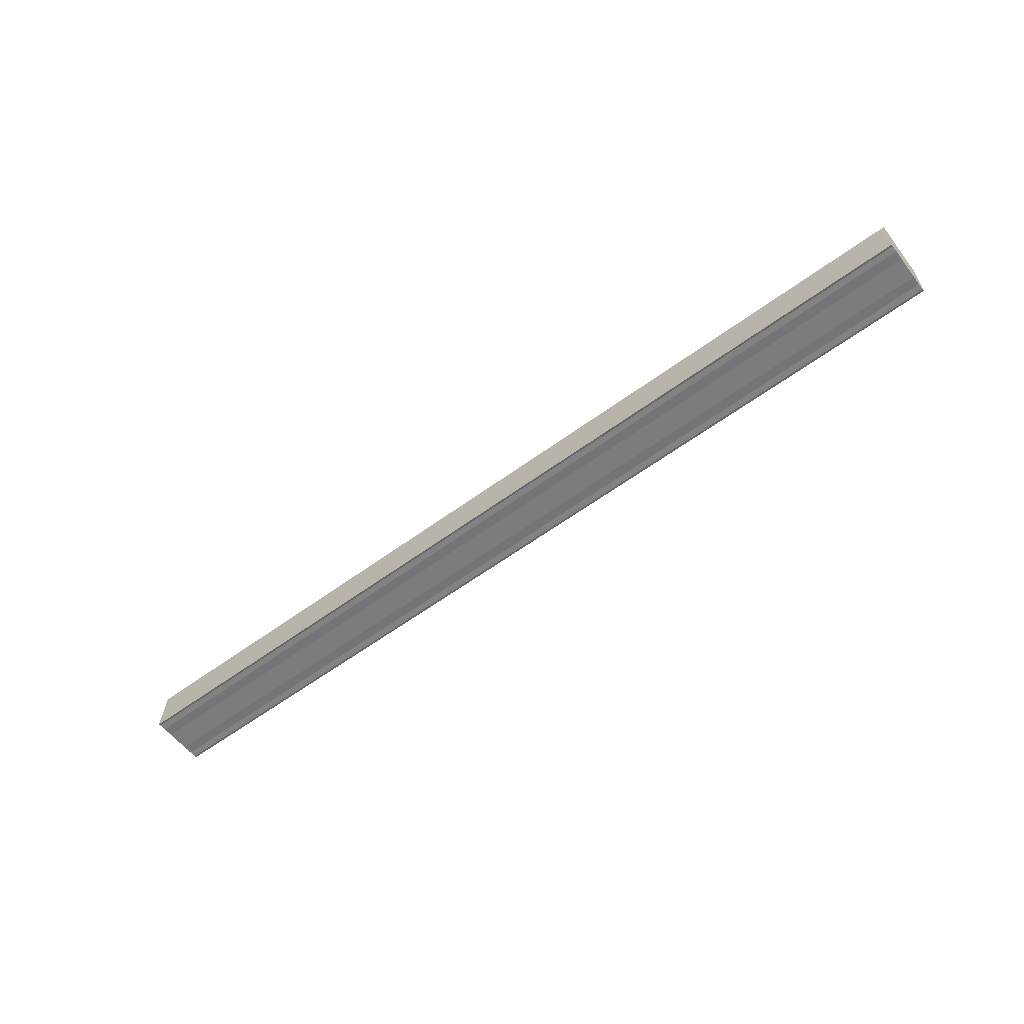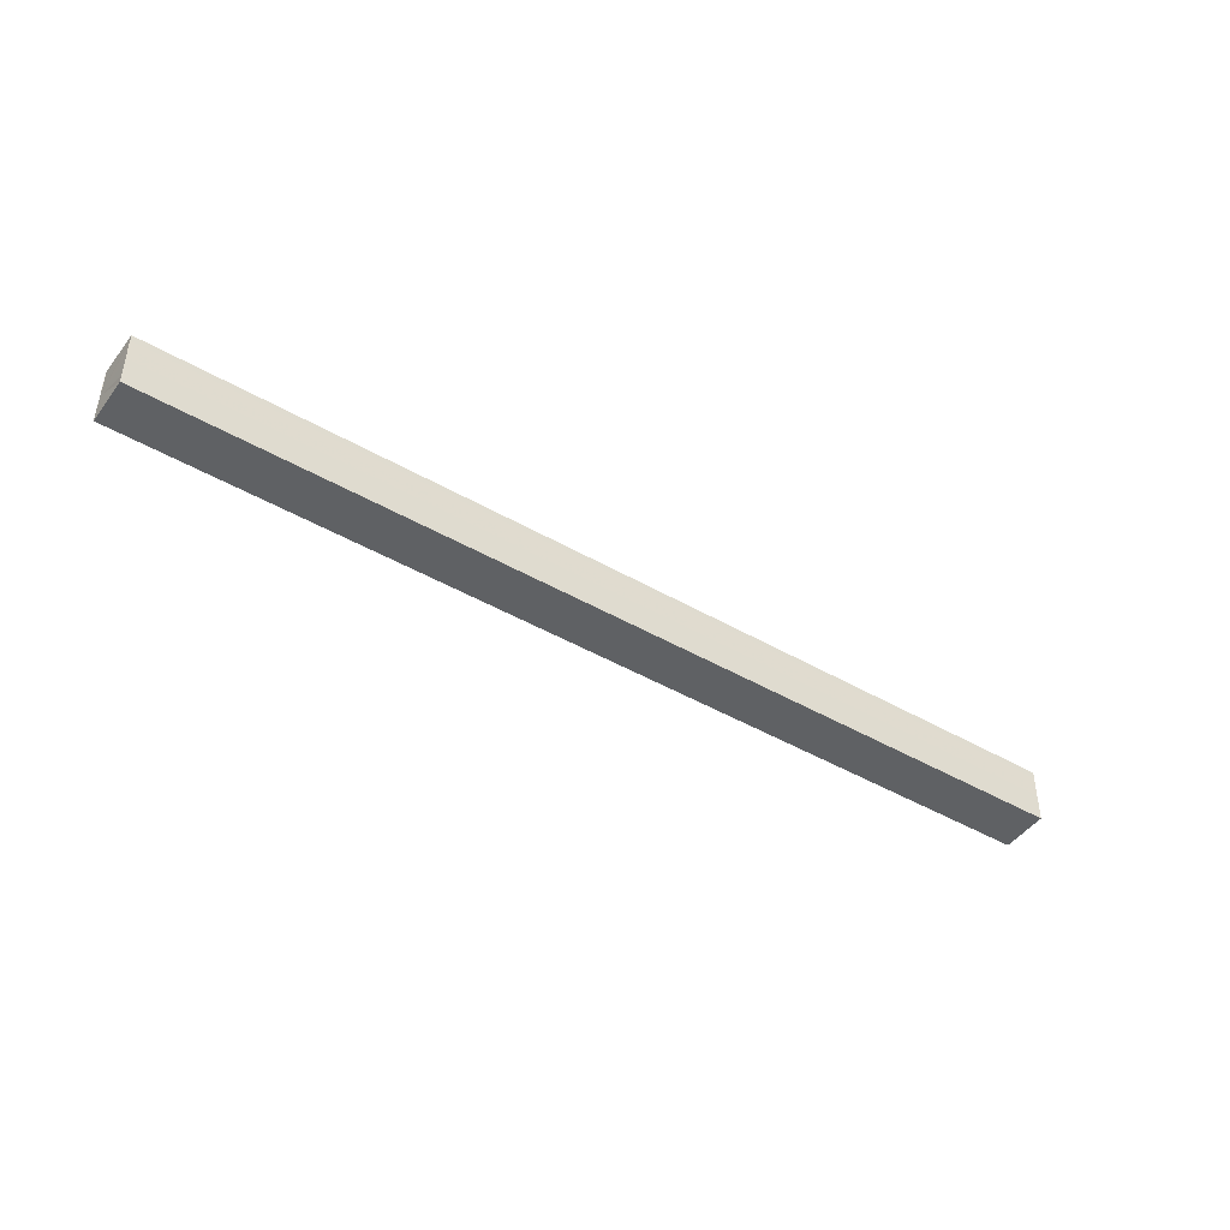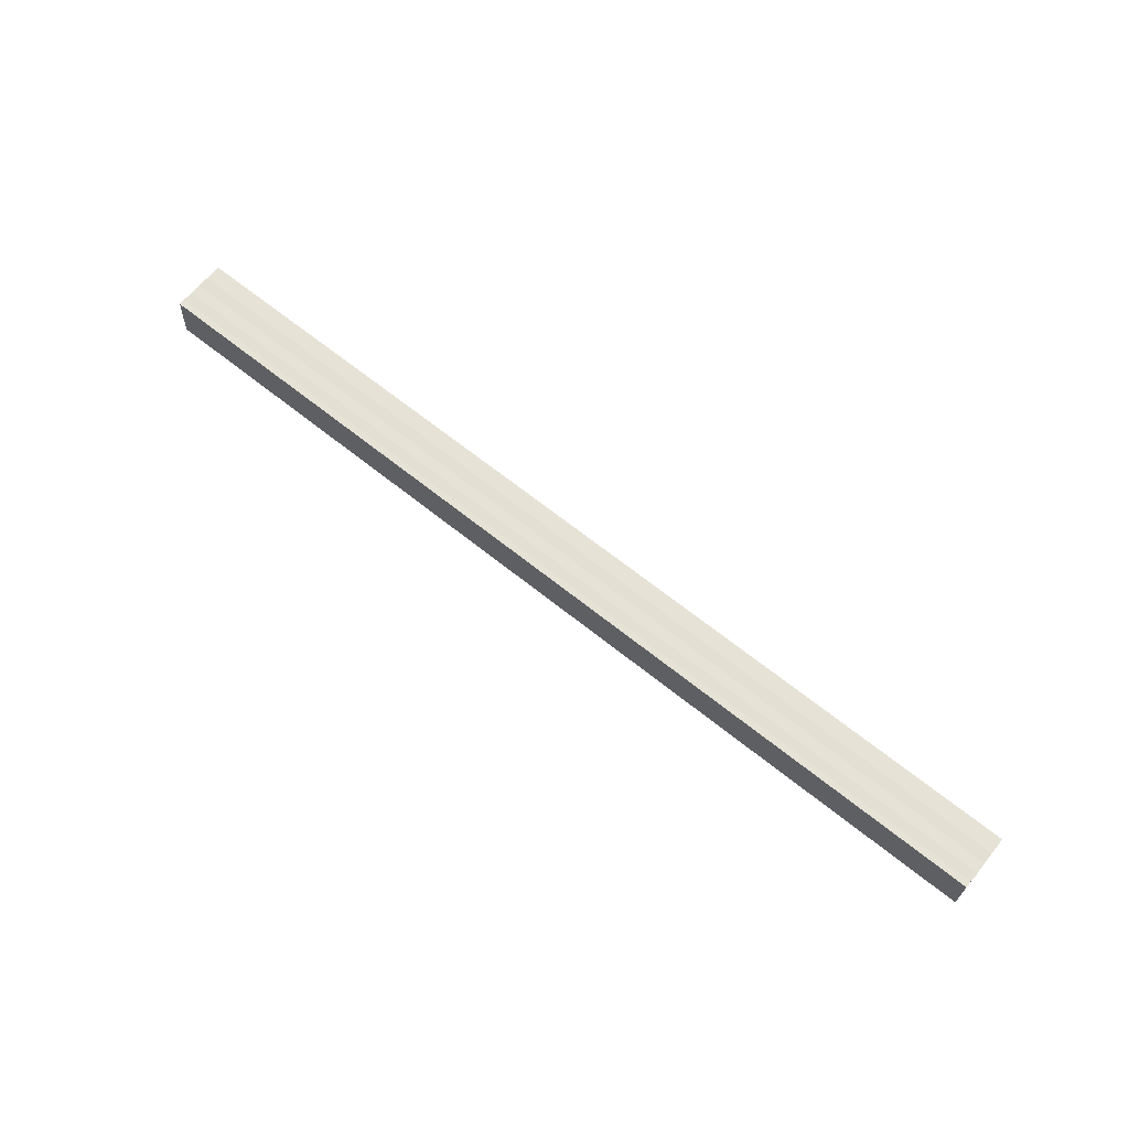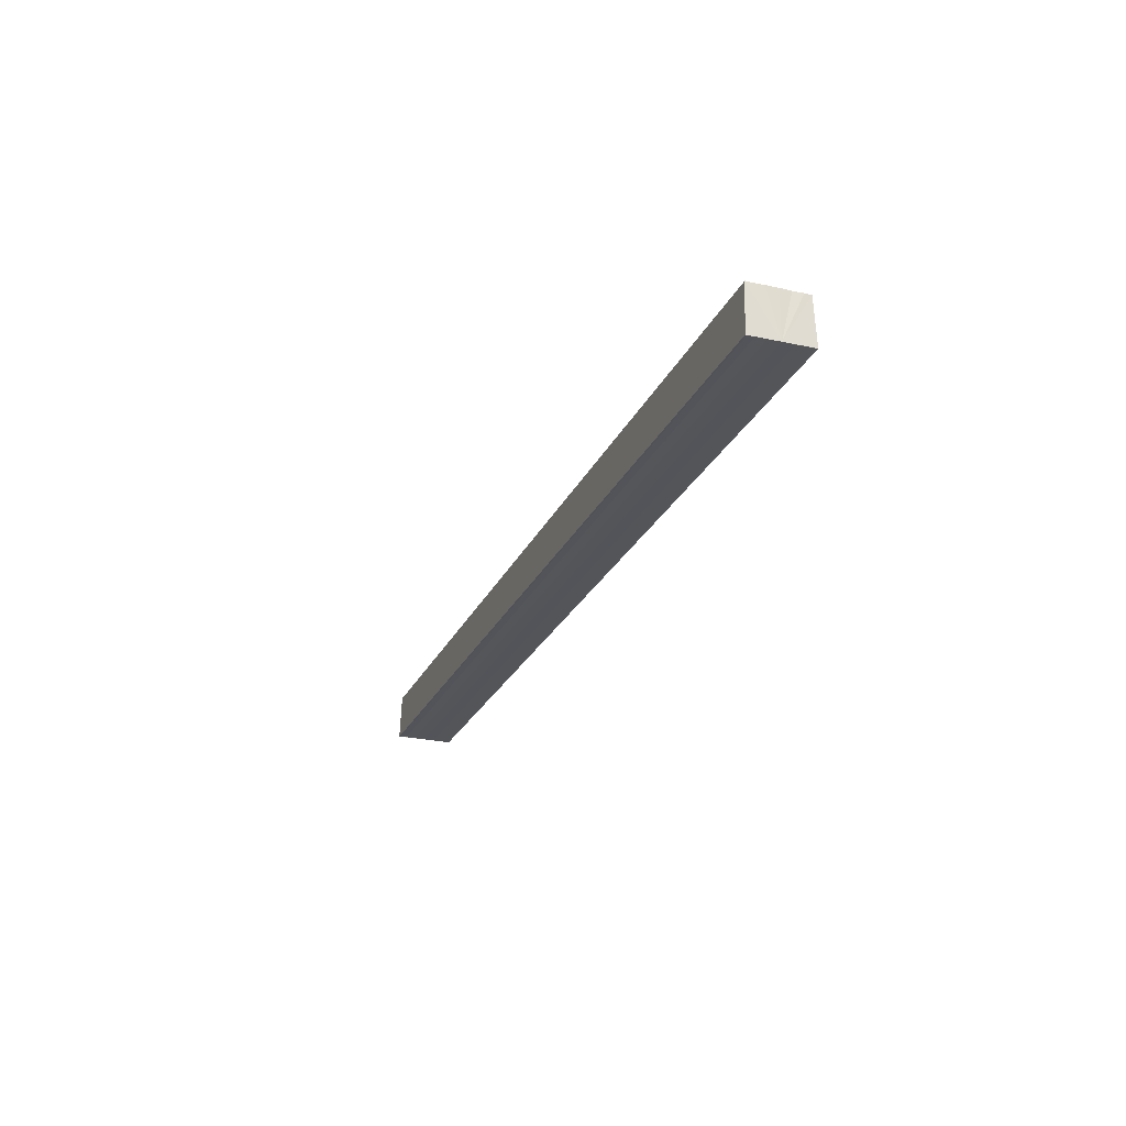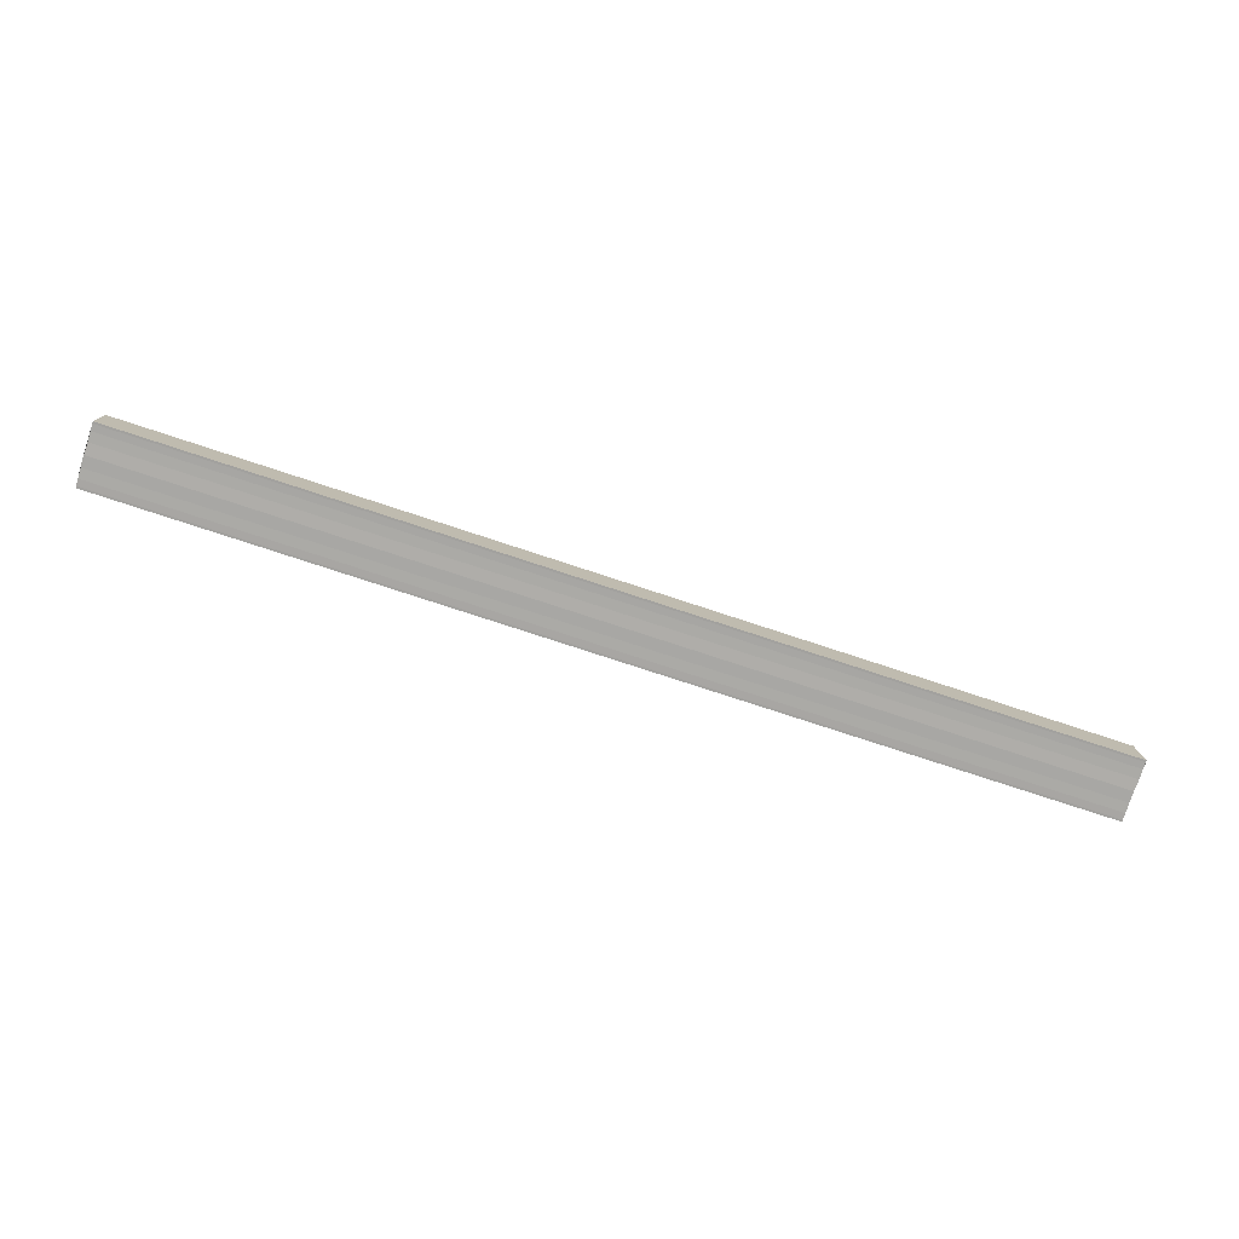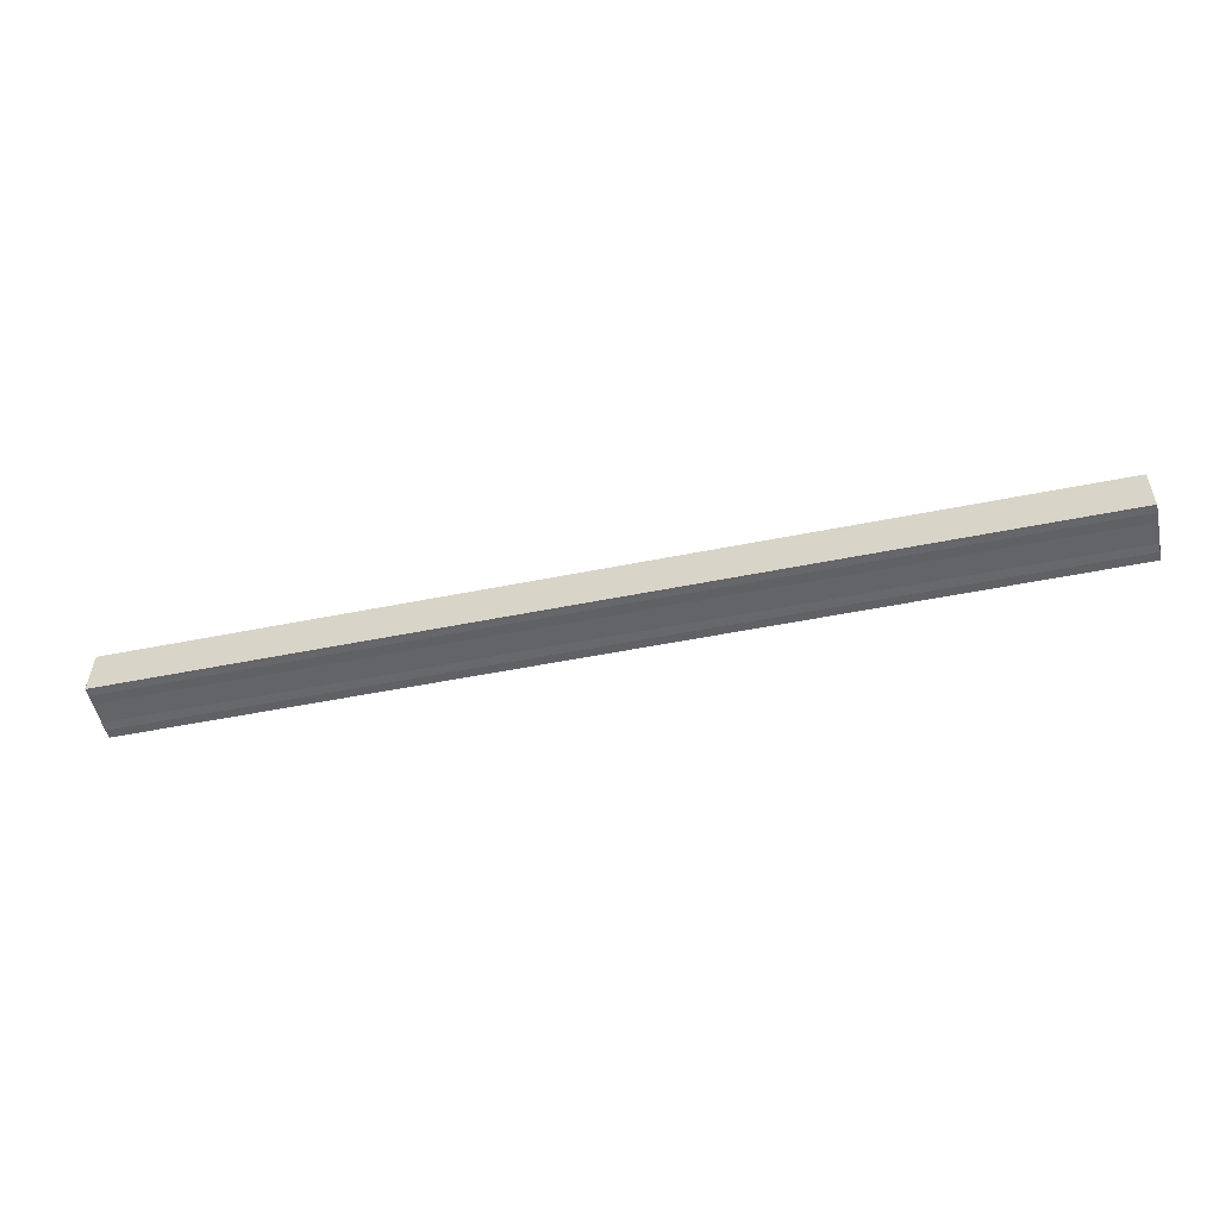
<metadata>
{"format":"obj","ext":"obj","renderer":"f3d","projection":"perspective","resolution":1024,"background":"white","views":[{"elev":-58.3,"azim":-142.6,"up":"+Y"},{"elev":-43.6,"azim":145.4,"up":"+Z"},{"elev":65.1,"azim":-140.9,"up":"+Y"},{"elev":-24.4,"azim":-109.9,"up":"+Y"},{"elev":-75.6,"azim":-18.3,"up":"+Y"},{"elev":-51.3,"azim":-167.6,"up":"+Y"}]}
</metadata>
<code>
o 17559
v 2176 1875 10.57
v 2176 1875 10.57
v 2175 1875 10.57
v 2175 1875 10.57
v 2175 1875 10.57
v 2176 1875 10.57
v 2175 1875 10.57
v 2176 1875 10.58
v 2175 1875 10.58
v 2176 1875 10.58
v 2175 1875 10.58
v 2175 1875 10.57
v 2175 1875 10.57
v 2175 1875 10.57
v 2175 1875 10.58
v 2175 1875 10.58
v 2175 1875 10.58
v 2175 1875 10.58
v 2175 1875 10.58
v 2175 1875 10.59
v 2175 1875 10.58
v 2176 1875 10.59
v 2176 1875 10.58
v 2176 1875 10.59
v 2175 1875 10.58
v 2176 1875 10.58
v 2175 1875 10.58
v 2176 1875 10.58
v 2176 1875 10.58
v 2175 1875 10.59
v 2175 1875 10.58
v 2176 1875 10.59
v 2176 1875 10.58
v 2176 1875 10.58
v 2176 1875 10.58
v 2176 1875 10.58
v 2176 1875 10.58
v 2176 1875 10.57
v 2176 1875 10.57
v 2176 1875 10.57
v 2175 1875 10.57
v 2175 1875 10.57
v 2176 1875 10.57
v 2176 1875 10.57
v 2175 1875 10.57
v 2175 1875 10.57
v 2175 1875 10.58
v 2176 1875 10.57
v 2175 1875 10.58
v 2176 1875 10.58
v 2175 1875 10.58
v 2176 1875 10.58
v 2175 1875 10.58
v 2176 1875 10.58
v 2175 1875 10.58
v 2176 1875 10.58
v 2176 1875 10.58
v 2176 1875 10.58
v 2176 1875 10.58
v 2175 1875 10.58
v 2176 1875 10.58
v 2175 1875 10.58
v 2176 1875 10.58
v 2175 1875 10.58
v 2176 1875 10.57
v 2175 1875 10.58
v 2176 1875 10.57
v 2175 1875 10.57
f 1 2 3
f 4 2 5
f 2 6 5
f 5 6 7
f 6 8 7
f 7 8 9
f 8 10 9
f 9 10 11
f 11 12 13
f 11 14 12
f 11 15 14
f 11 16 15
f 11 17 16
f 11 18 17
f 11 19 18
f 11 20 19
f 21 22 20
f 23 24 21
f 25 23 21
f 26 23 25
f 27 26 25
f 28 26 27
f 11 28 27
f 10 28 11
f 10 29 22
f 30 29 31
f 32 33 30
f 10 34 29
f 10 35 34
f 10 36 35
f 10 37 36
f 10 38 37
f 10 39 38
f 10 40 39
f 41 40 42
f 43 44 41
f 45 39 46
f 47 48 45
f 49 50 47
f 51 52 49
f 53 54 51
f 55 56 53
f 57 58 55
f 58 59 60
f 59 61 62
f 61 63 64
f 63 65 66
f 65 67 68

</code>
